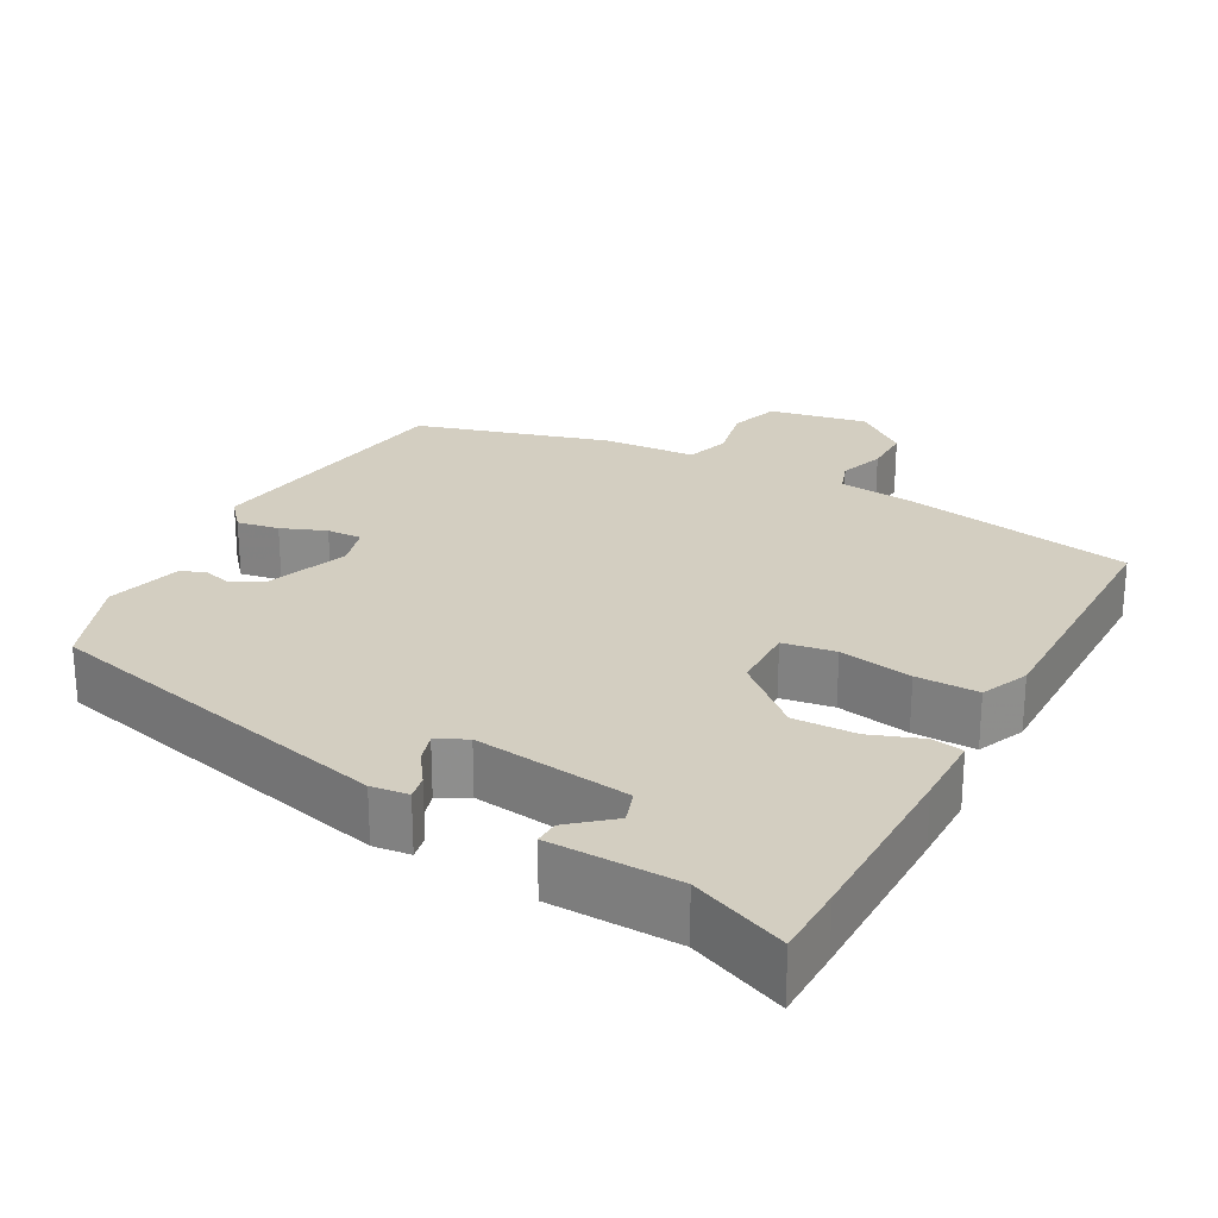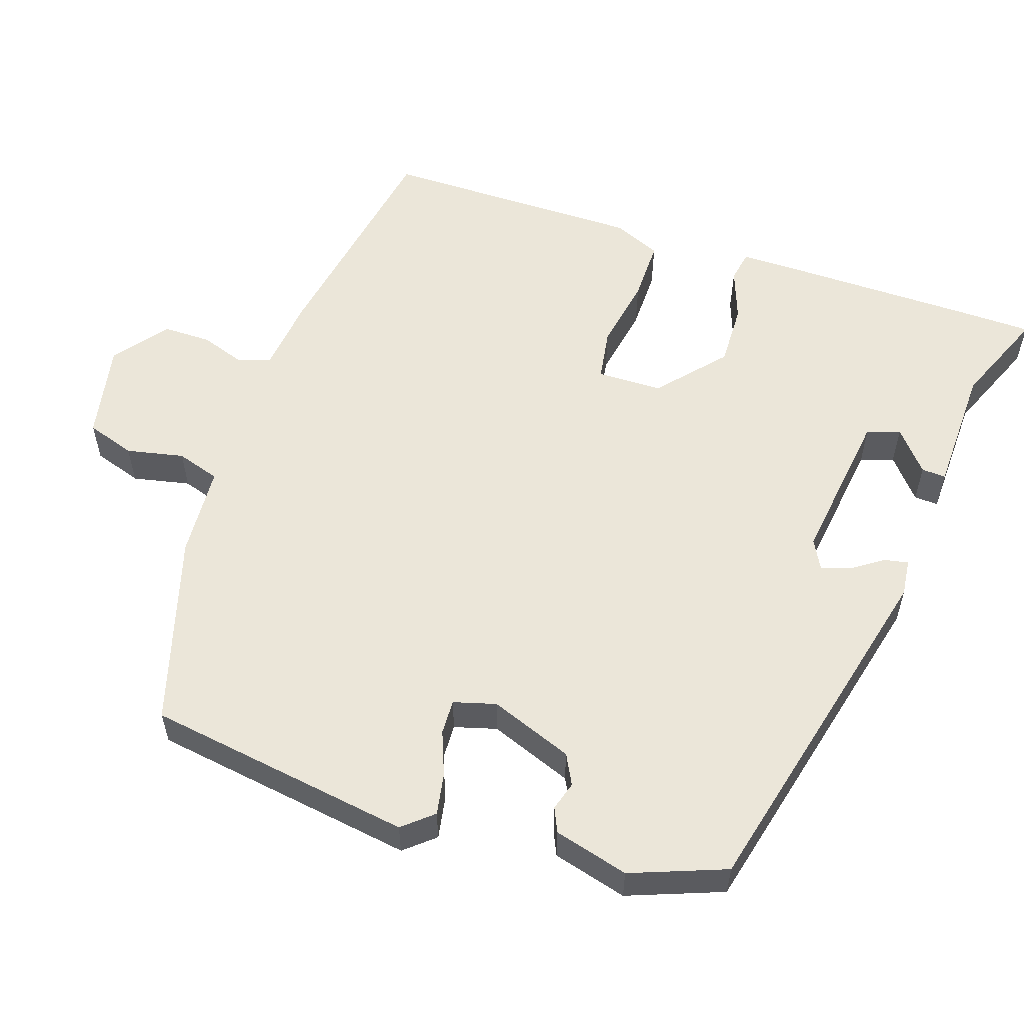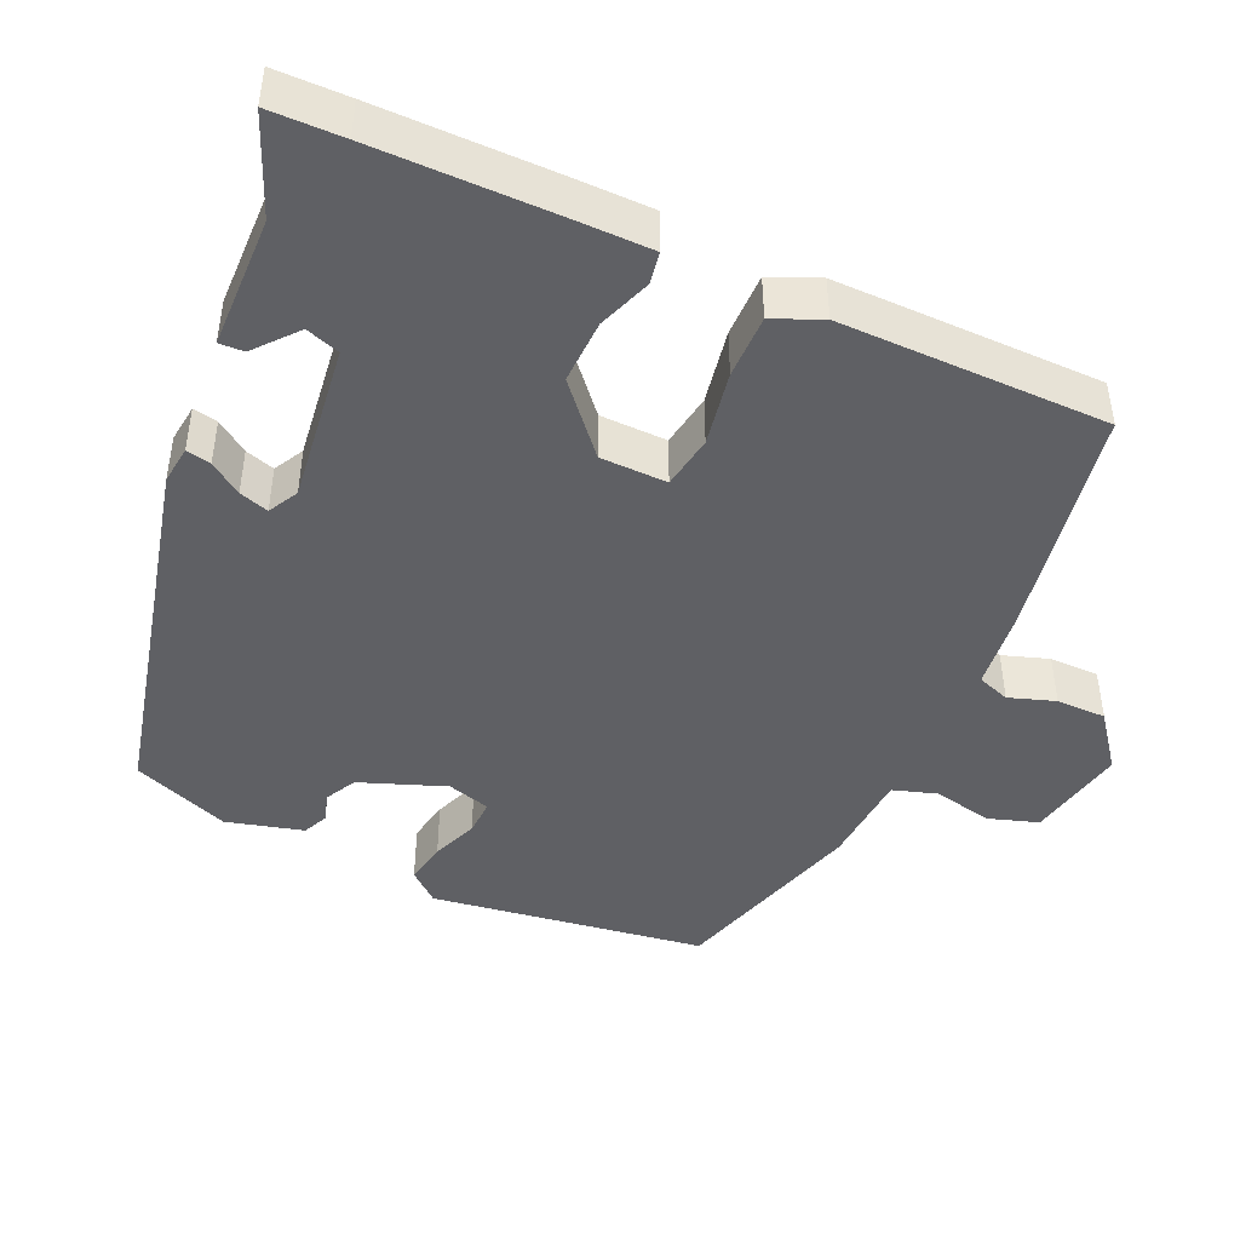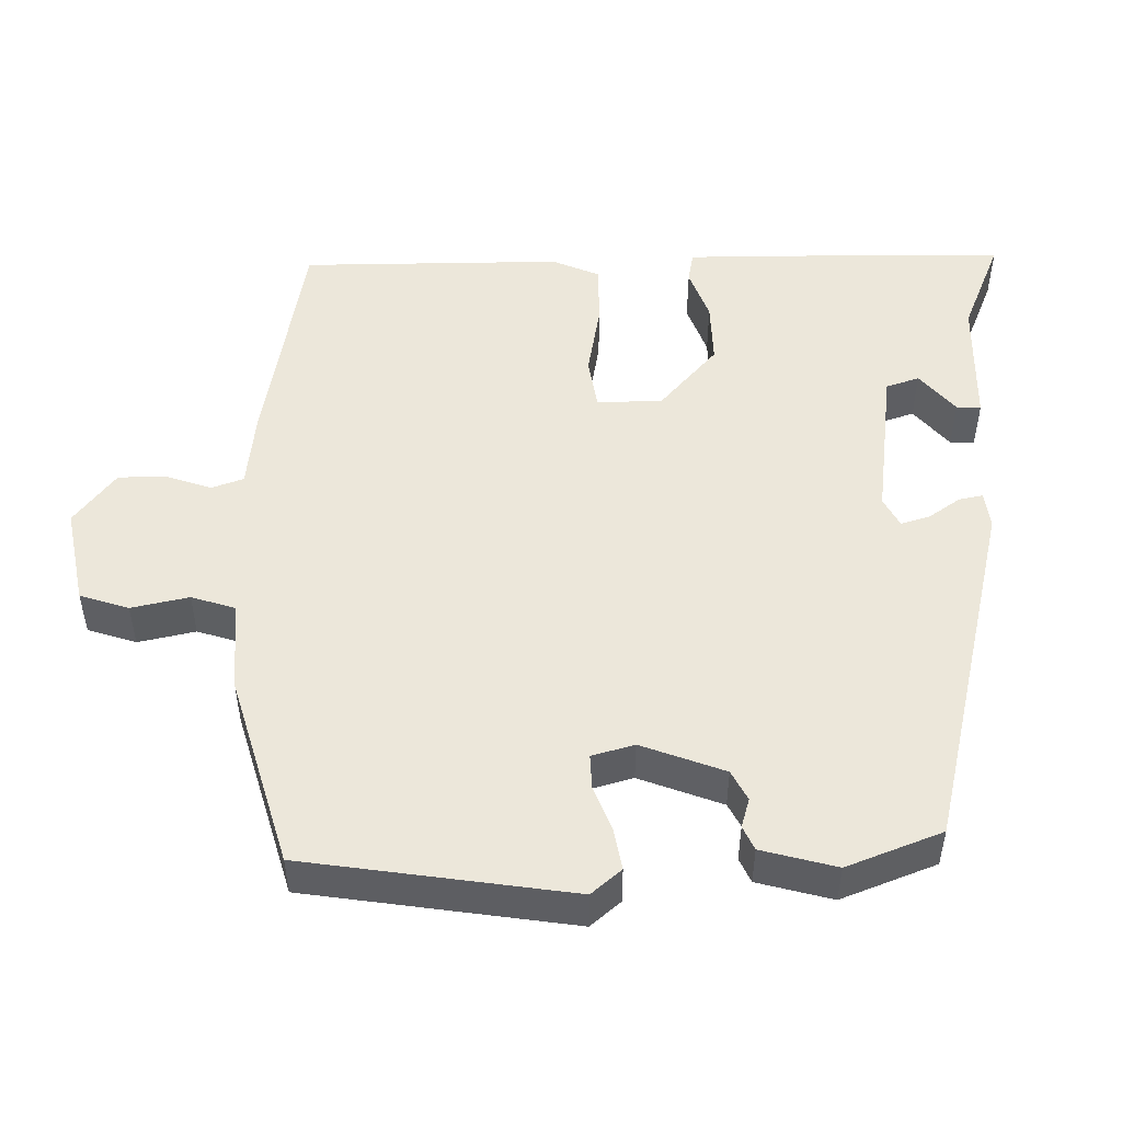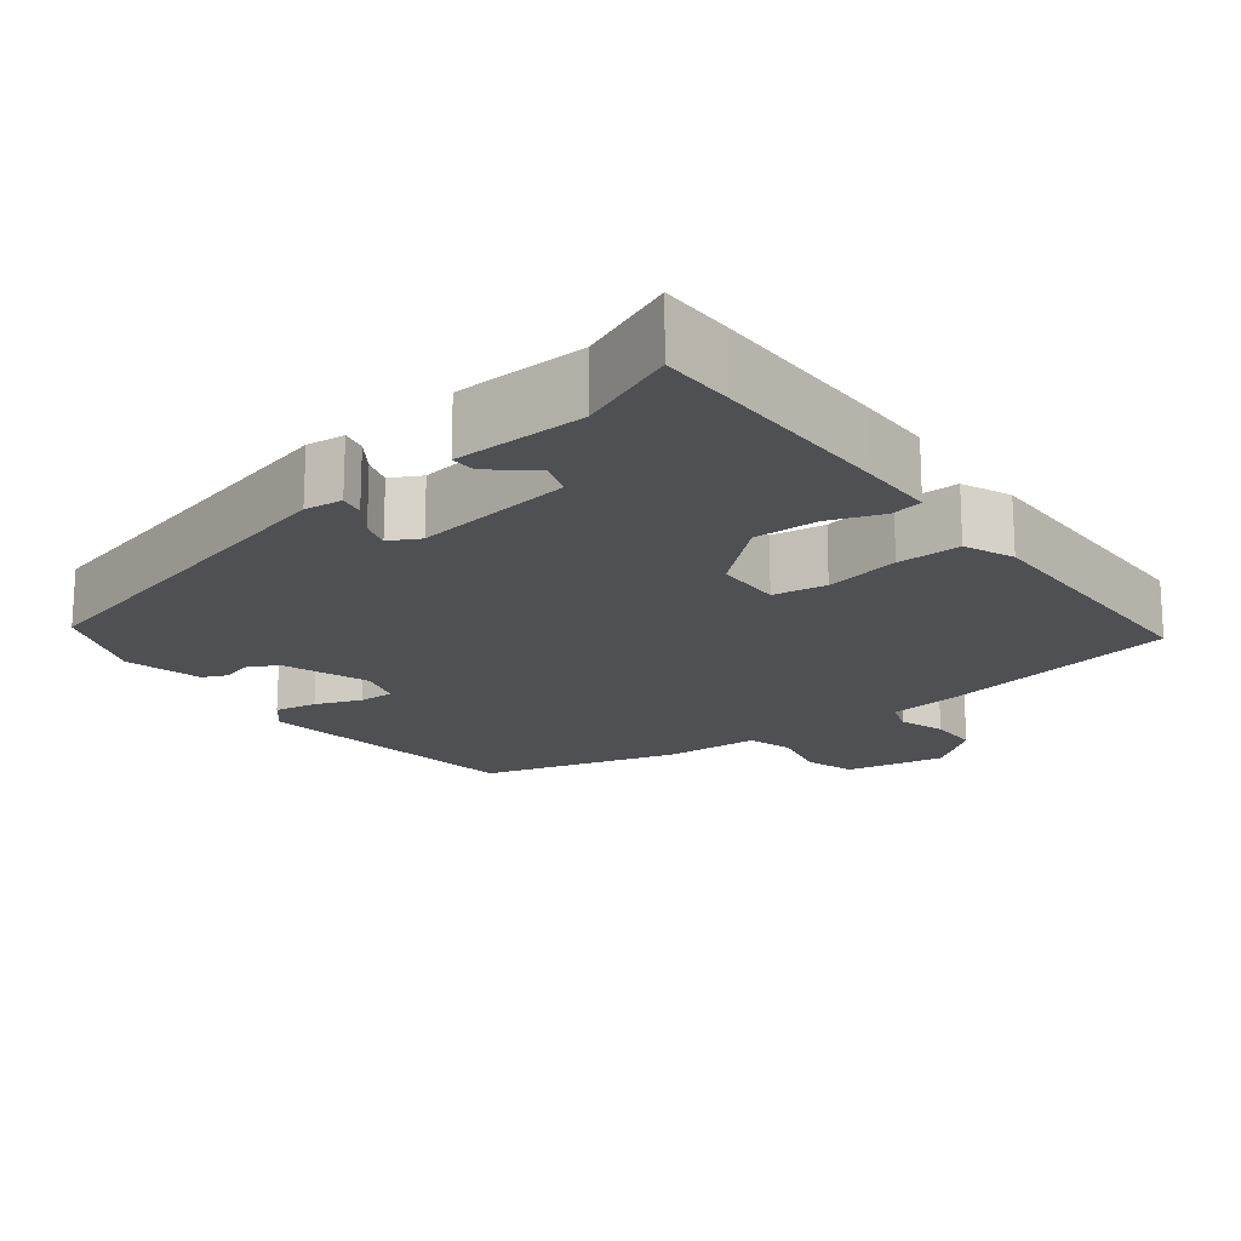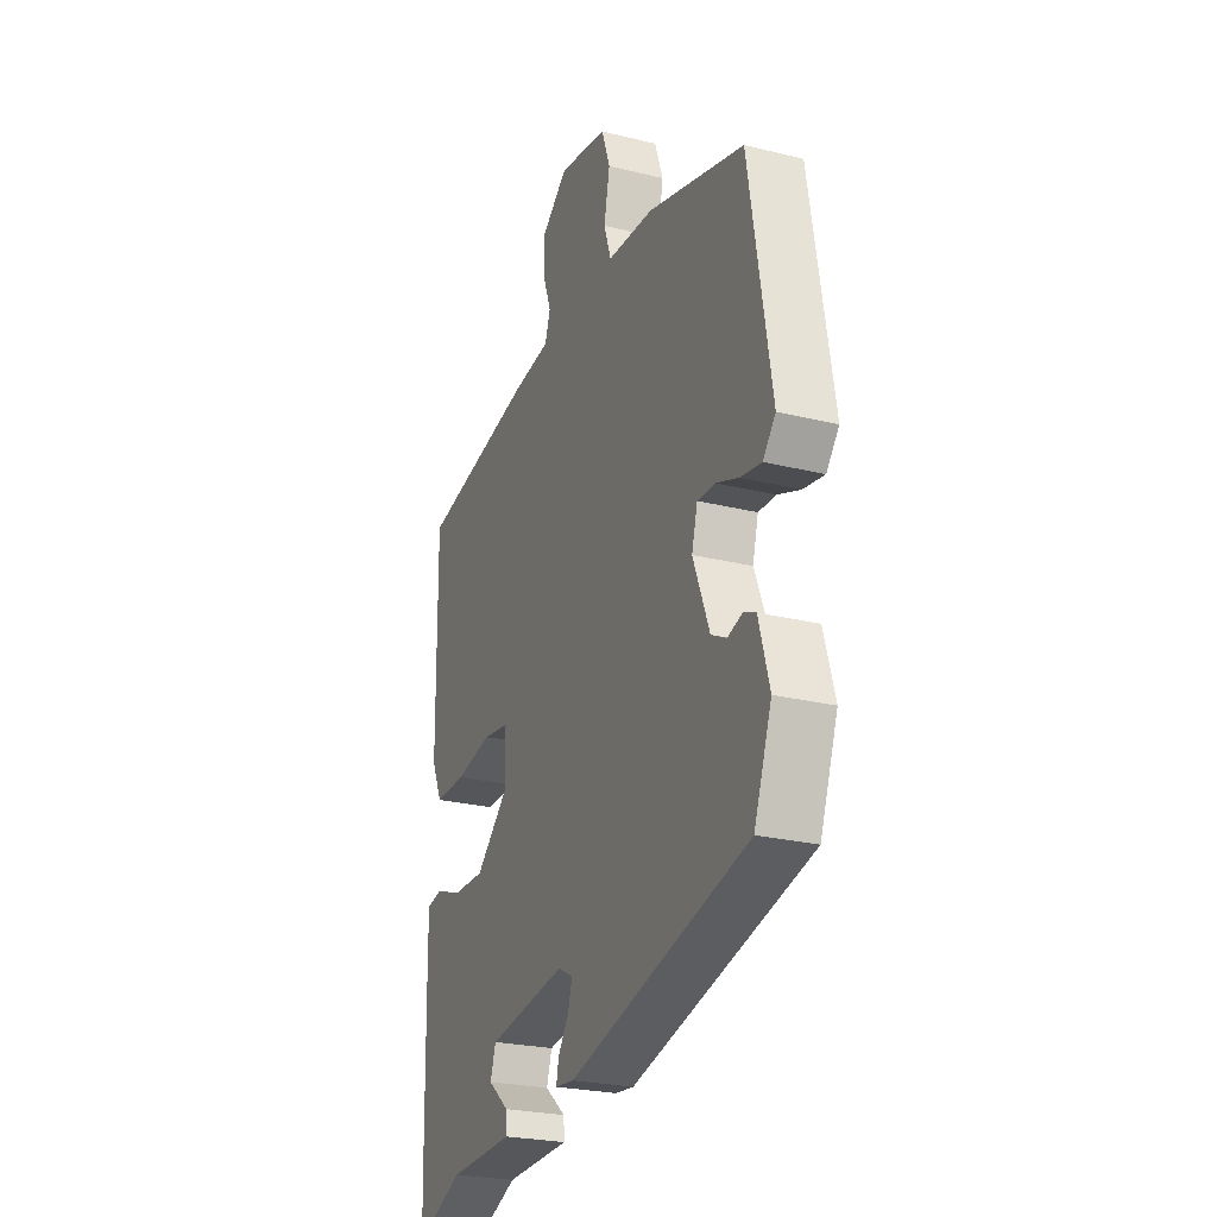
<metadata>
{"format":"obj","ext":"obj","renderer":"f3d","projection":"perspective","resolution":1024,"background":"white","views":[{"elev":25.0,"azim":-152.3,"up":"+Y"},{"elev":56.6,"azim":107.7,"up":"+Y"},{"elev":-45.1,"azim":-115.3,"up":"+Y"},{"elev":50.3,"azim":88.2,"up":"+Y"},{"elev":-18.5,"azim":-143.5,"up":"+Y"},{"elev":-24.7,"azim":67.9,"up":"+Z"}]}
</metadata>
<code>
v 0.469 0.07 -0.34
v 0.001 0.07 -0.461
v -0.048 0.07 -0.456
v -0.042 0.07 -0.424
v -0.014 0.07 -0.382
v -0.003 0.07 -0.344
v -0.042 0.07 -0.324
v -0.247 0.07 -0.354
v -0.261 0.07 -0.398
v -0.206 0.07 -0.443
v -0.204 0.07 -0.475
v -0.374 0.07 -0.482
v -0.499 0.07 -0.536
v -0.502 0.07 -0.441
v -0.507 0.07 -0.203
v -0.508 0.07 -0.108
v -0.467 0.07 -0.1
v -0.398 0.07 -0.124
v -0.315 0.07 -0.125
v -0.23 0.07 -0.048
v -0.23 0.07 0.038
v -0.299 0.07 0.048
v -0.395 0.07 0.029
v -0.477 0.07 0.027
v -0.505 0.07 0.089
v -0.509 0.07 0.434
v -0.207 0.07 0.493
v -0.107 0.07 0.506
v -0.093 0.07 0.548
v -0.114 0.07 0.607
v -0.115 0.07 0.671
v -0.046 0.07 0.726
v 0.083 0.07 0.703
v 0.105 0.07 0.639
v 0.09 0.07 0.563
v 0.109 0.07 0.506
v 0.231 0.07 0.5
v 0.484 0.07 0.43
v 0.542 0.07 0.079
v 0.509 0.07 0.039
v 0.454 0.07 0.048
v 0.395 0.07 0.07
v 0.349 0.07 0.071
v 0.334 0.07 0.015
v 0.377 0.07 -0.094
v 0.417 0.07 -0.114
v 0.455 0.07 -0.102
v 0.487 0.07 -0.116
v 0.515 0.07 -0.214
v 0.469 0 -0.34
v 0.001 0 -0.461
v -0.048 0 -0.456
v -0.042 0 -0.424
v -0.014 0 -0.382
v -0.003 0 -0.344
v -0.042 0 -0.324
v -0.247 0 -0.354
v -0.261 0 -0.398
v -0.206 0 -0.443
v -0.204 0 -0.475
v -0.374 0 -0.482
v -0.499 0 -0.536
v -0.502 0 -0.441
v -0.507 0 -0.203
v -0.508 0 -0.108
v -0.467 0 -0.1
v -0.398 0 -0.124
v -0.315 0 -0.125
v -0.23 0 -0.048
v -0.23 0 0.038
v -0.299 0 0.048
v -0.395 0 0.029
v -0.477 0 0.027
v -0.505 0 0.089
v -0.509 0 0.434
v -0.207 0 0.493
v -0.107 0 0.506
v -0.093 0 0.548
v -0.114 0 0.607
v -0.115 0 0.671
v -0.046 0 0.726
v 0.083 0 0.703
v 0.105 0 0.639
v 0.09 0 0.563
v 0.109 0 0.506
v 0.231 0 0.5
v 0.484 0 0.43
v 0.542 0 0.079
v 0.509 0 0.039
v 0.454 0 0.048
v 0.395 0 0.07
v 0.349 0 0.071
v 0.334 0 0.015
v 0.377 0 -0.094
v 0.417 0 -0.114
v 0.455 0 -0.102
v 0.487 0 -0.116
v 0.515 0 -0.214
f 3 4 5
f 2 3 5
f 1 2 5
f 49 1 5
f 48 49 5
f 47 48 5
f 46 47 5
f 45 46 5 6
f 44 45 6 7
f 43 44 7 8
f 40 41 42
f 39 40 42
f 38 39 42
f 37 38 42
f 36 37 42
f 36 42 43
f 33 34 35
f 32 33 35
f 31 32 35
f 30 31 35
f 29 30 35
f 28 29 35 36
f 27 28 36
f 26 27 36
f 25 26 36
f 24 25 36
f 23 24 36
f 22 23 36
f 21 22 36 43
f 16 17 18
f 15 16 18
f 14 15 18
f 13 14 18
f 12 13 18
f 12 18 19
f 9 10 11 12
f 12 19 20
f 9 12 20
f 8 9 20
f 20 21 43
f 8 20 43
f 54 53 52
f 54 52 51
f 54 51 50
f 54 50 98
f 54 98 97
f 54 97 96
f 54 96 95
f 55 54 95 94
f 56 55 94 93
f 57 56 93 92
f 91 90 89
f 91 89 88
f 91 88 87
f 91 87 86
f 91 86 85
f 92 91 85
f 84 83 82
f 84 82 81
f 84 81 80
f 84 80 79
f 84 79 78
f 85 84 78 77
f 85 77 76
f 85 76 75
f 85 75 74
f 85 74 73
f 85 73 72
f 85 72 71
f 92 85 71 70
f 67 66 65
f 67 65 64
f 67 64 63
f 67 63 62
f 67 62 61
f 68 67 61
f 61 60 59 58
f 69 68 61
f 69 61 58
f 69 58 57
f 92 70 69
f 92 69 57
f 1 50 51 2
f 2 51 52 3
f 3 52 53 4
f 4 53 54 5
f 5 54 55 6
f 6 55 56 7
f 7 56 57 8
f 8 57 58 9
f 9 58 59 10
f 10 59 60 11
f 11 60 61 12
f 12 61 62 13
f 13 62 63 14
f 14 63 64 15
f 15 64 65 16
f 16 65 66 17
f 17 66 67 18
f 18 67 68 19
f 19 68 69 20
f 20 69 70 21
f 21 70 71 22
f 22 71 72 23
f 23 72 73 24
f 24 73 74 25
f 25 74 75 26
f 26 75 76 27
f 27 76 77 28
f 28 77 78 29
f 29 78 79 30
f 30 79 80 31
f 31 80 81 32
f 32 81 82 33
f 33 82 83 34
f 34 83 84 35
f 35 84 85 36
f 36 85 86 37
f 37 86 87 38
f 38 87 88 39
f 39 88 89 40
f 40 89 90 41
f 41 90 91 42
f 42 91 92 43
f 43 92 93 44
f 44 93 94 45
f 45 94 95 46
f 46 95 96 47
f 47 96 97 48
f 48 97 98 49
f 49 98 50 1

</code>
